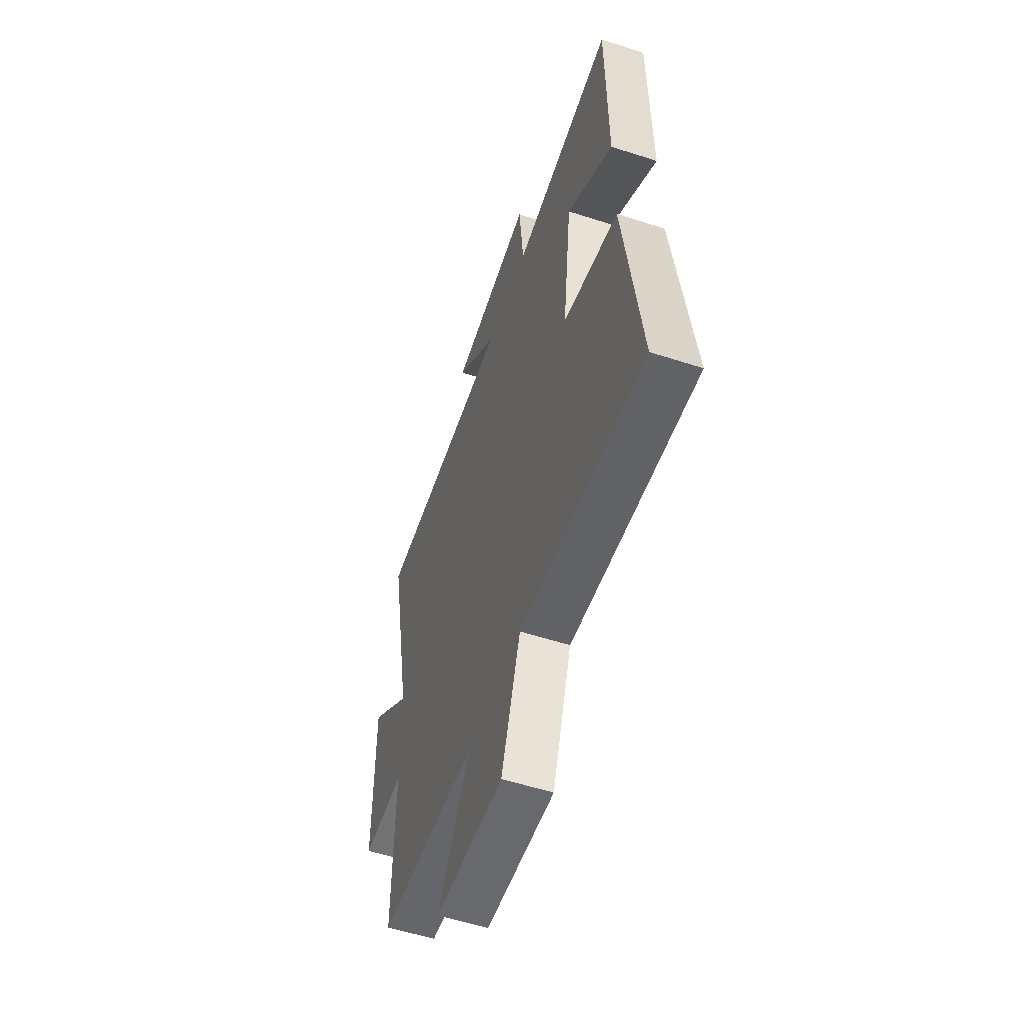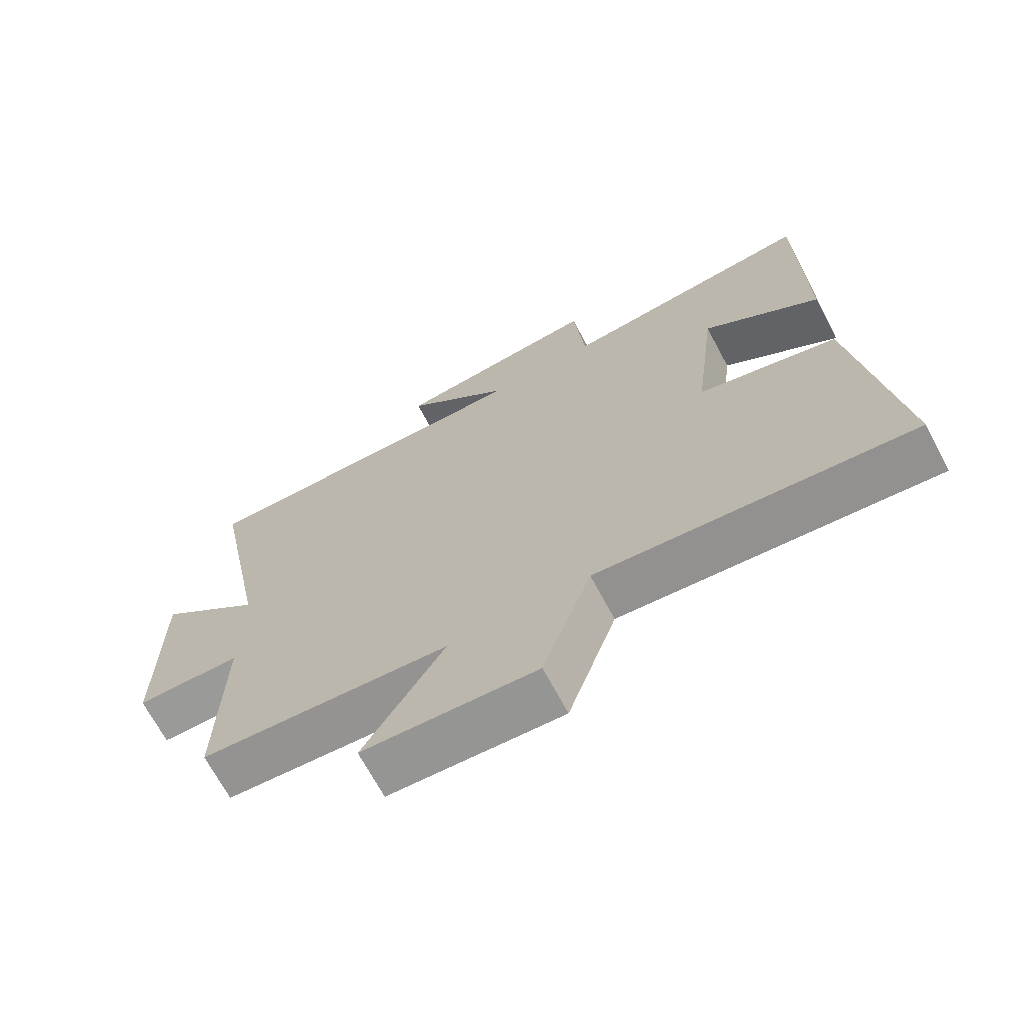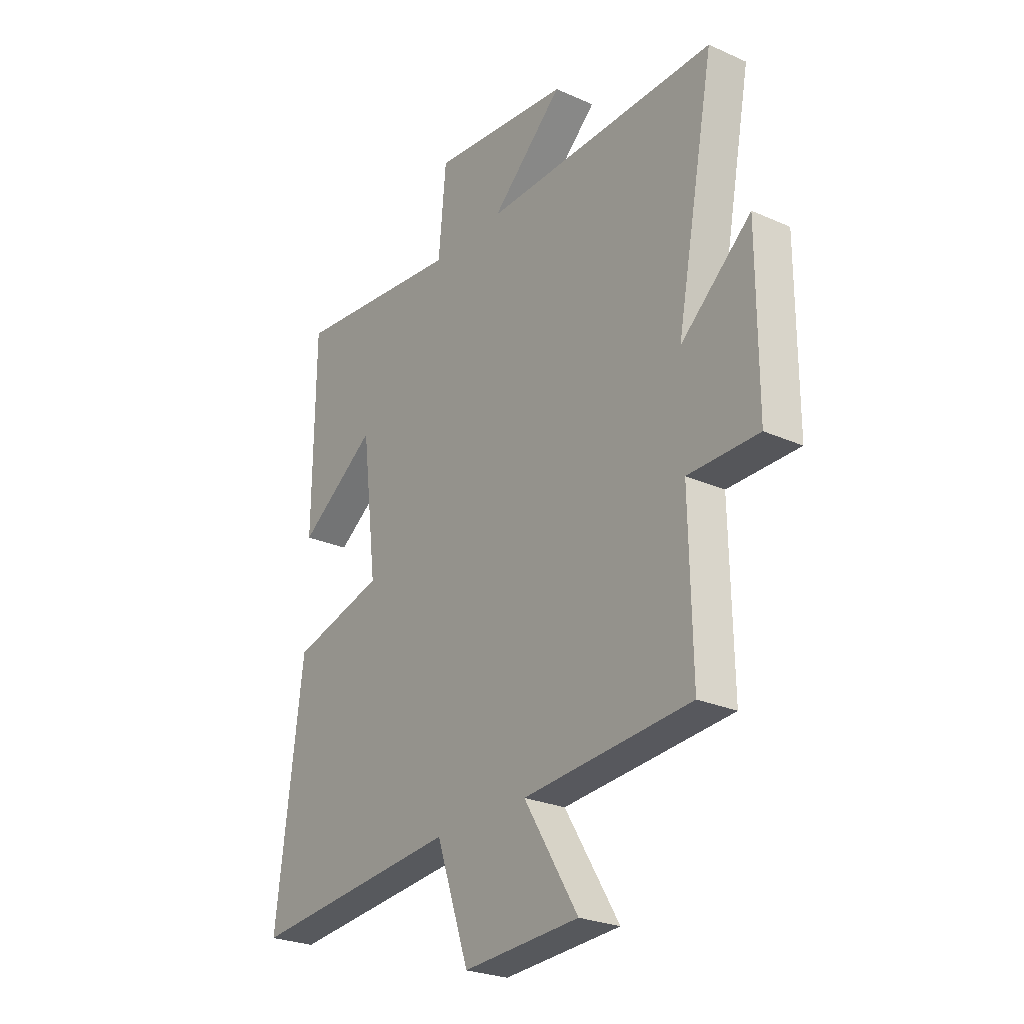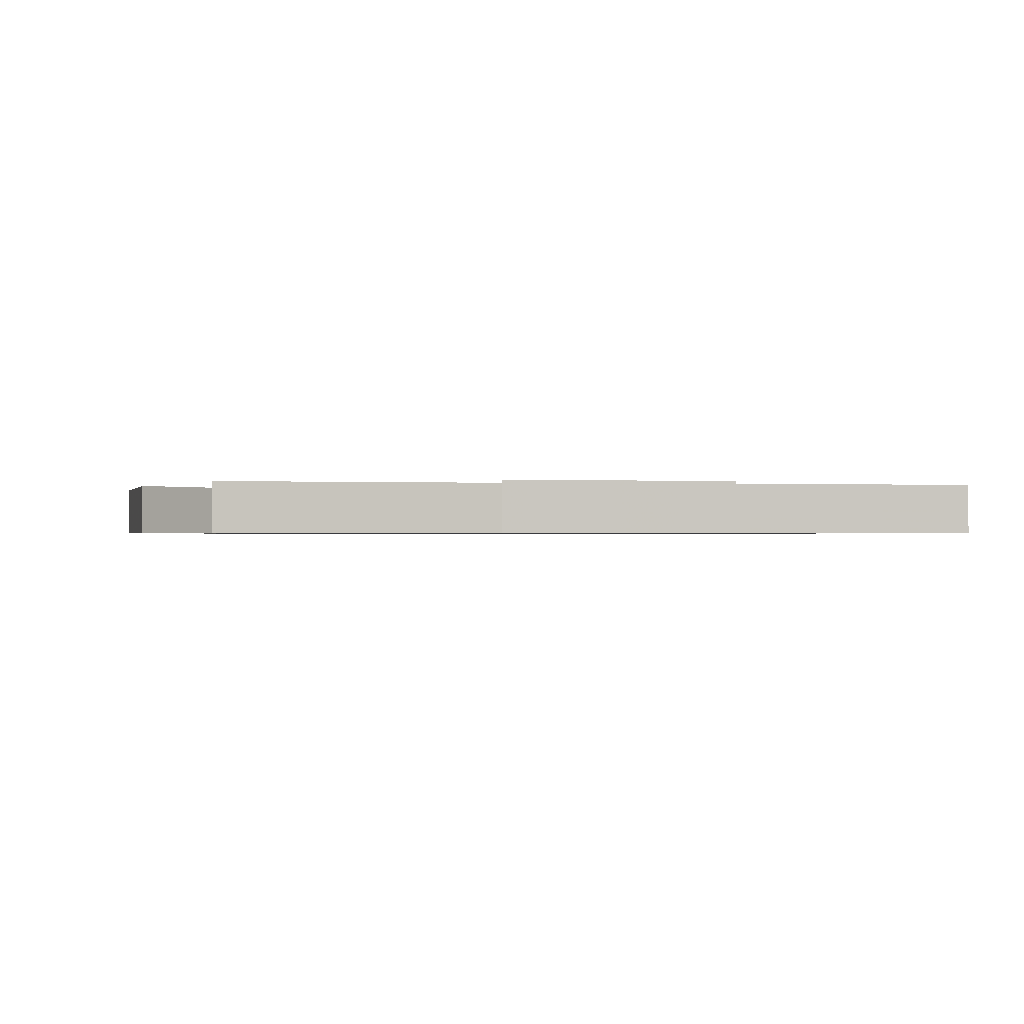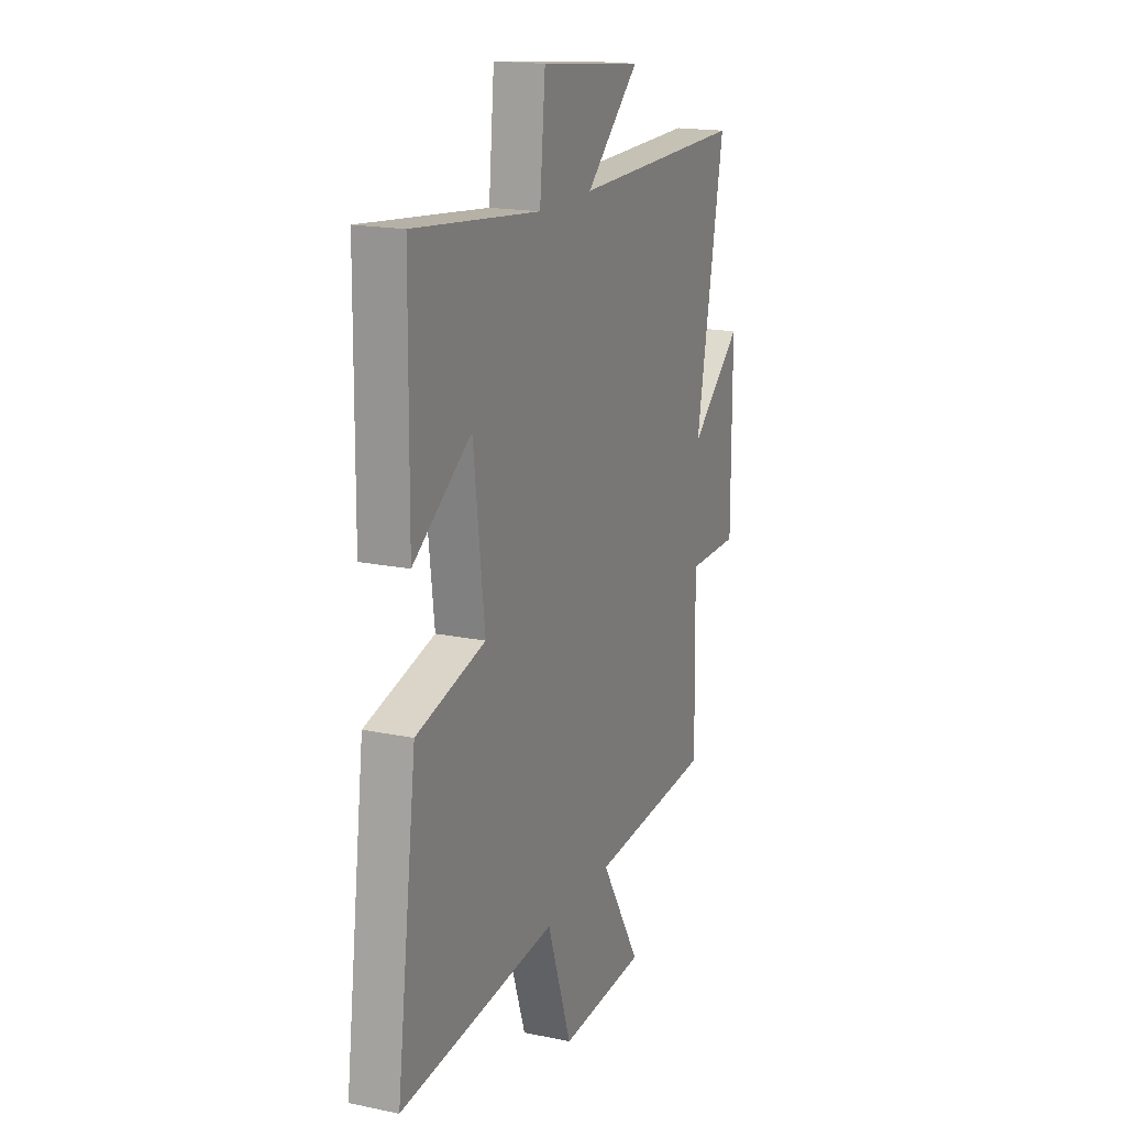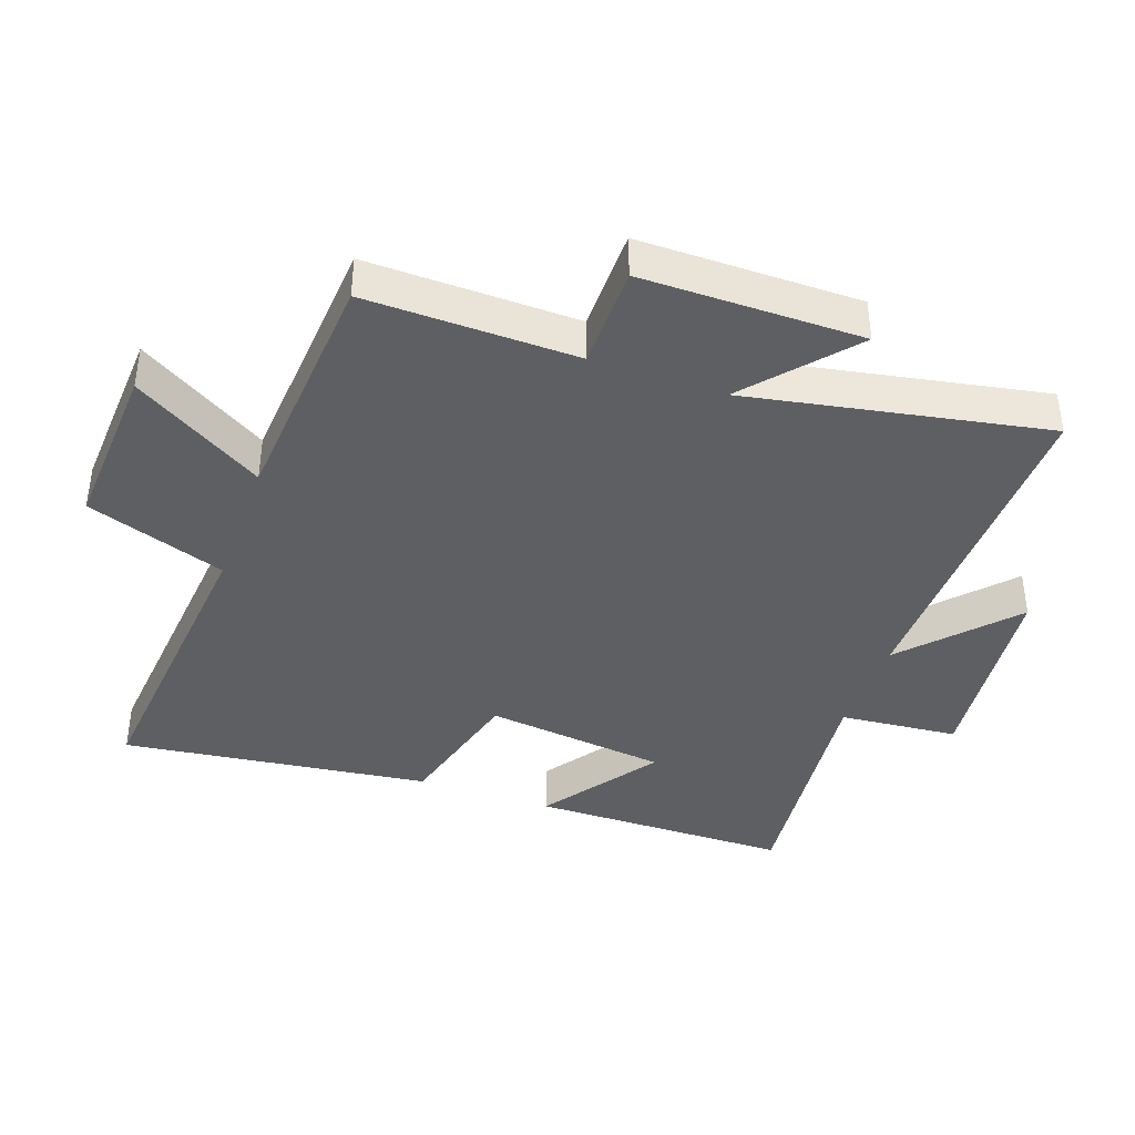
<metadata>
{"format":"obj","ext":"obj","renderer":"f3d","projection":"perspective","resolution":1024,"background":"white","views":[{"elev":-55.8,"azim":71.2,"up":"+Z"},{"elev":-69.2,"azim":28.1,"up":"+Z"},{"elev":-25.8,"azim":-125.4,"up":"+Z"},{"elev":-0.6,"azim":-13.3,"up":"+Y"},{"elev":17.6,"azim":112.5,"up":"+Z"},{"elev":-39.9,"azim":-109.6,"up":"+Y"}]}
</metadata>
<code>
v 0.496 0.07 0.542
v 0.5 0.07 0.142
v 0.324 0.07 0.265
v 0.29 0.07 -0.015
v 0.5 0.07 -0.07
v 0.561 0.07 -0.543
v 0.086 0.07 -0.5
v 0.012 0.07 -0.714
v -0.25 0.07 -0.7
v -0.128 0.07 -0.5
v -0.506 0.07 -0.473
v -0.5 0.07 -0.15
v -0.659 0.07 -0.15
v -0.659 0.07 0.188
v -0.5 0.07 0.052
v -0.587 0.07 0.509
v -0.057 0.07 0.5
v -0.22 0.07 0.648
v 0.094 0.07 0.682
v 0.111 0.07 0.5
v 0.496 0 0.542
v 0.5 0 0.142
v 0.324 0 0.265
v 0.29 0 -0.015
v 0.5 0 -0.07
v 0.561 0 -0.543
v 0.086 0 -0.5
v 0.012 0 -0.714
v -0.25 0 -0.7
v -0.128 0 -0.5
v -0.506 0 -0.473
v -0.5 0 -0.15
v -0.659 0 -0.15
v -0.659 0 0.188
v -0.5 0 0.052
v -0.587 0 0.509
v -0.057 0 0.5
v -0.22 0 0.648
v 0.094 0 0.682
v 0.111 0 0.5
f 17 18 19 20
f 15 16 17
f 15 17 20
f 12 13 14 15
f 12 15 20 1
f 10 11 12
f 7 8 9 10
f 7 10 12
f 4 5 6 7
f 3 4 7 12
f 1 2 3
f 1 3 12
f 40 39 38 37
f 37 36 35
f 40 37 35
f 35 34 33 32
f 21 40 35 32
f 32 31 30
f 30 29 28 27
f 32 30 27
f 27 26 25 24
f 32 27 24 23
f 23 22 21
f 32 23 21
f 1 21 22 2
f 2 22 23 3
f 3 23 24 4
f 4 24 25 5
f 5 25 26 6
f 6 26 27 7
f 7 27 28 8
f 8 28 29 9
f 9 29 30 10
f 10 30 31 11
f 11 31 32 12
f 12 32 33 13
f 13 33 34 14
f 14 34 35 15
f 15 35 36 16
f 16 36 37 17
f 17 37 38 18
f 18 38 39 19
f 19 39 40 20
f 20 40 21 1

</code>
